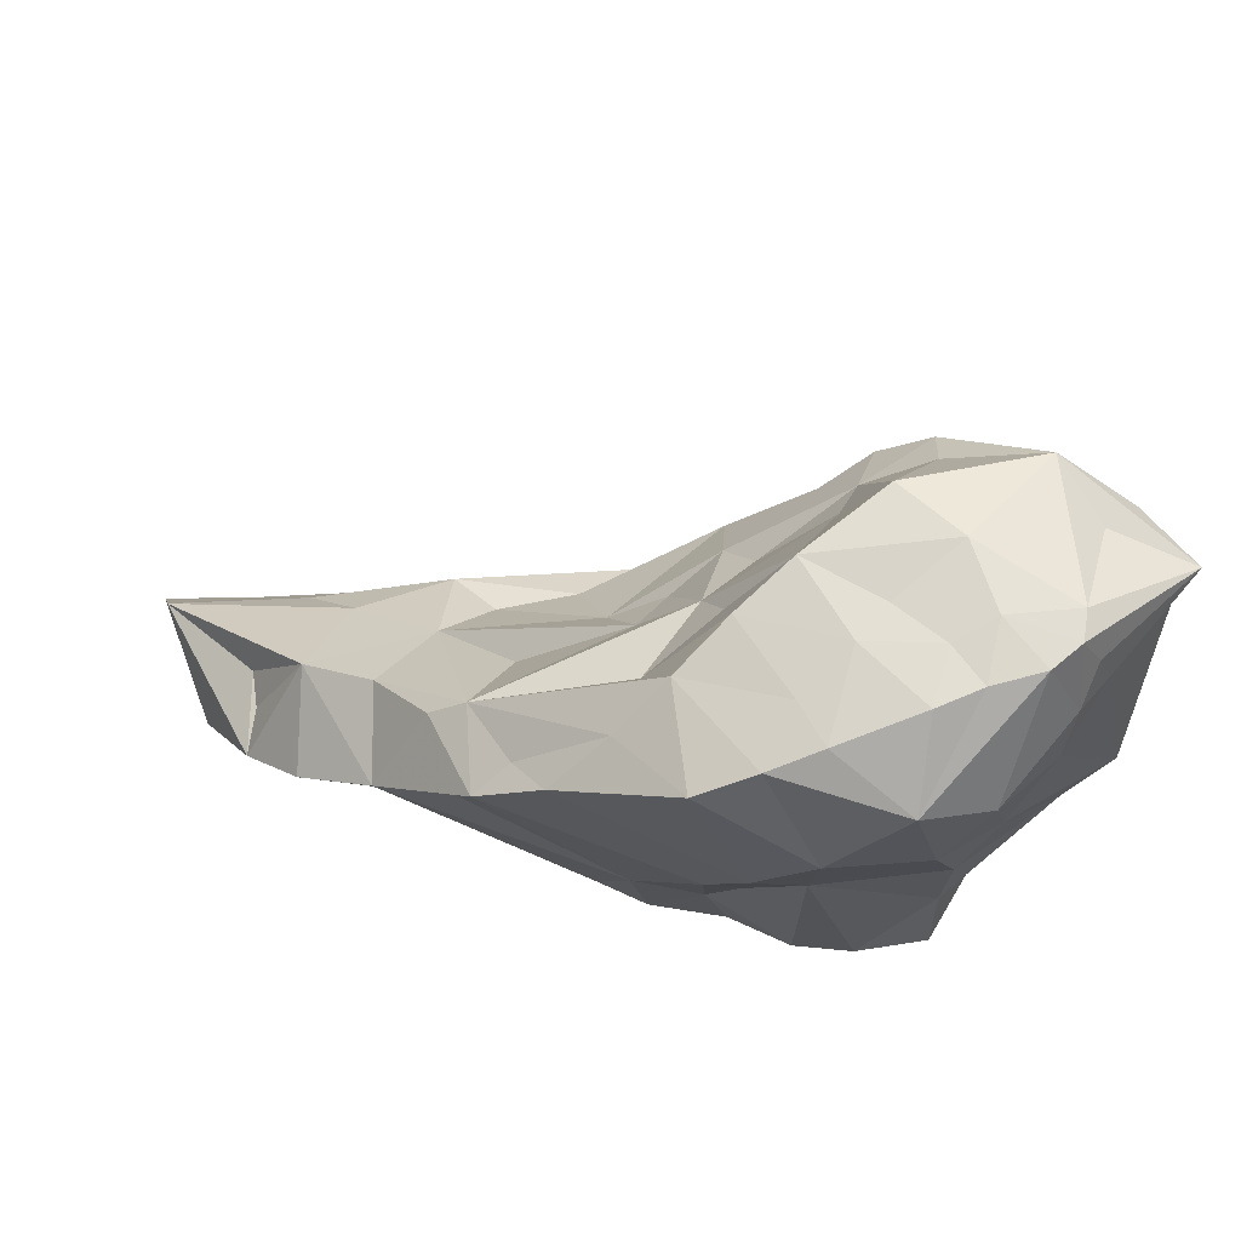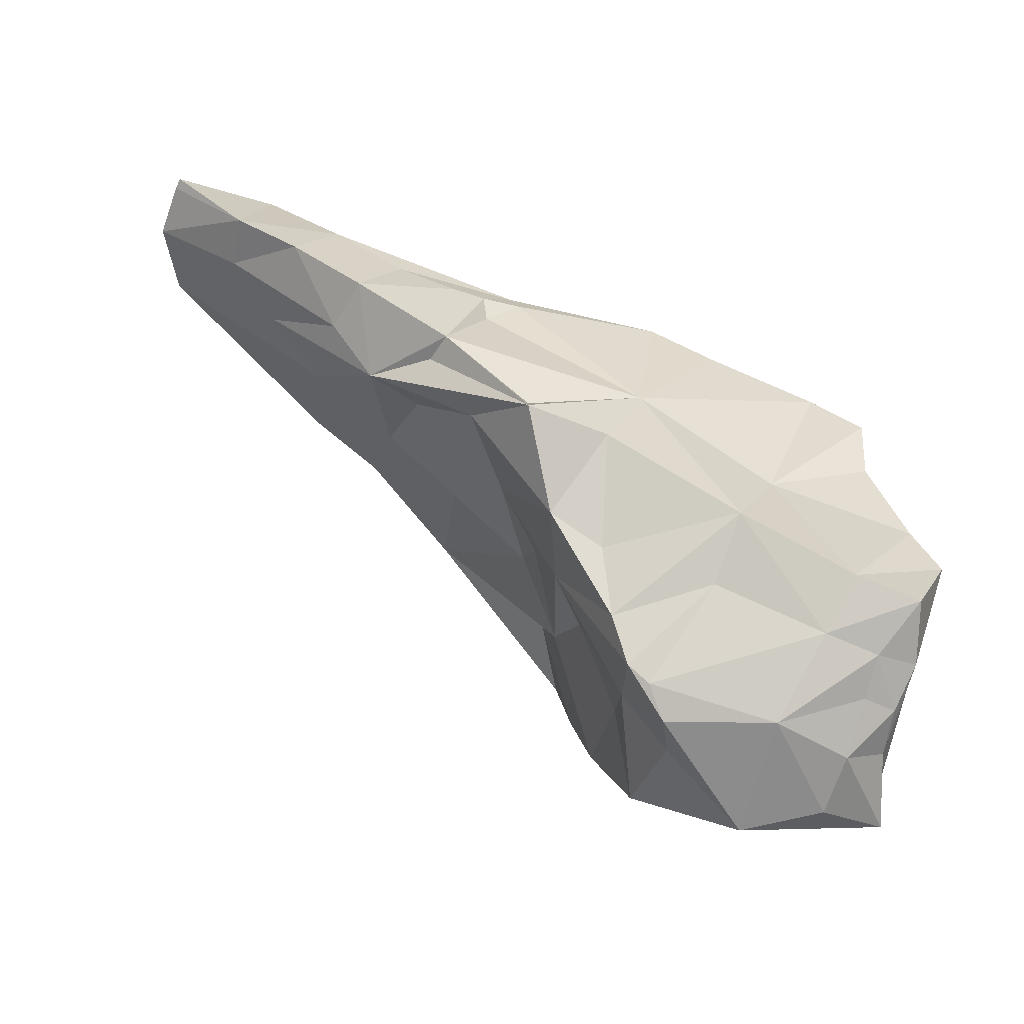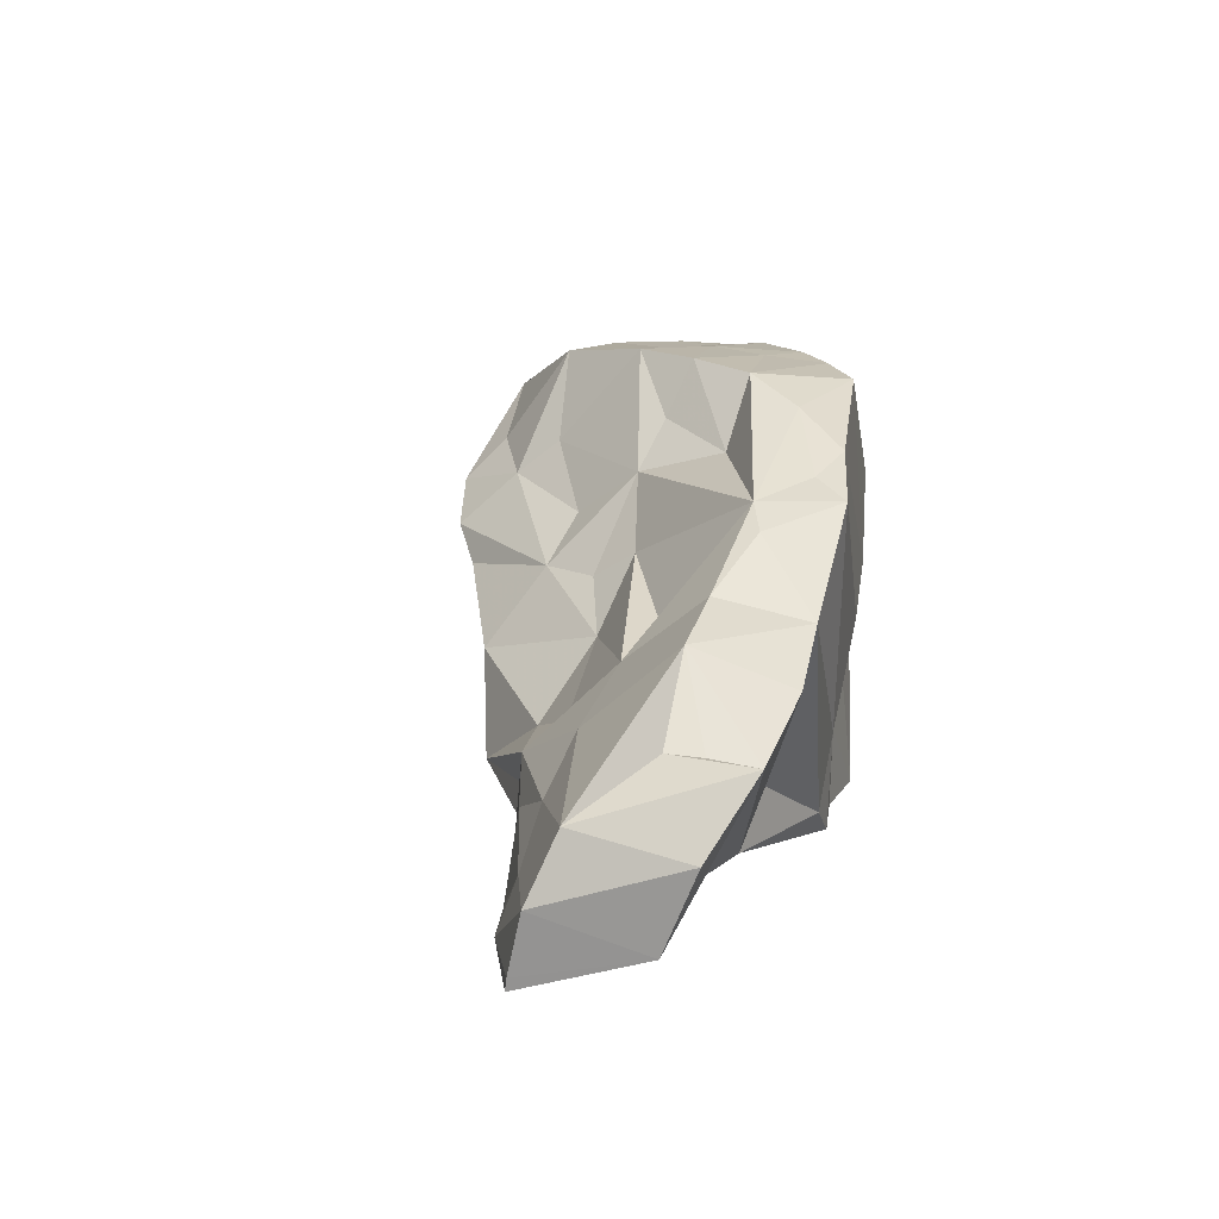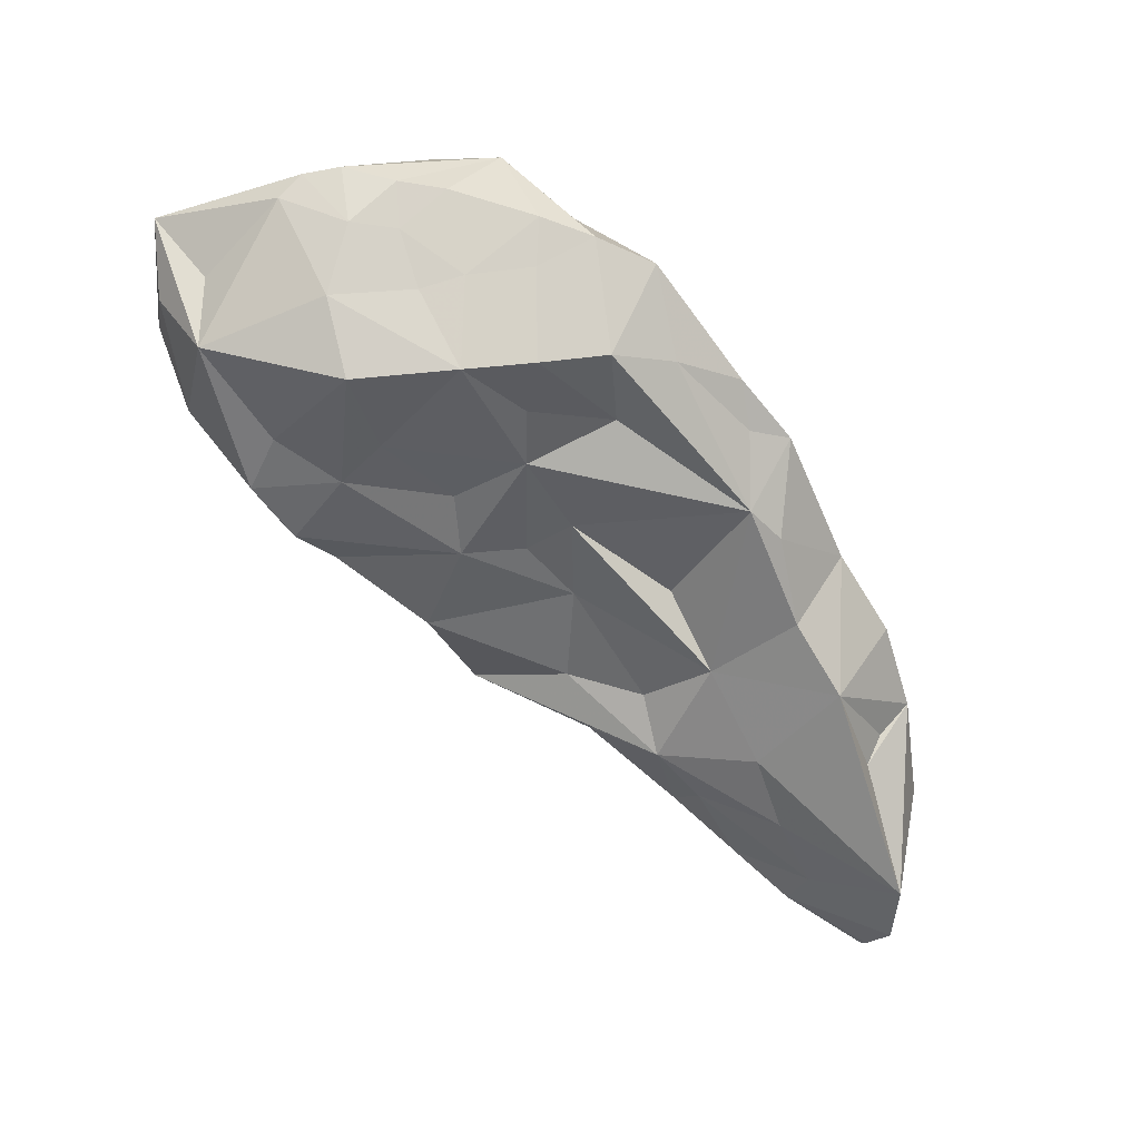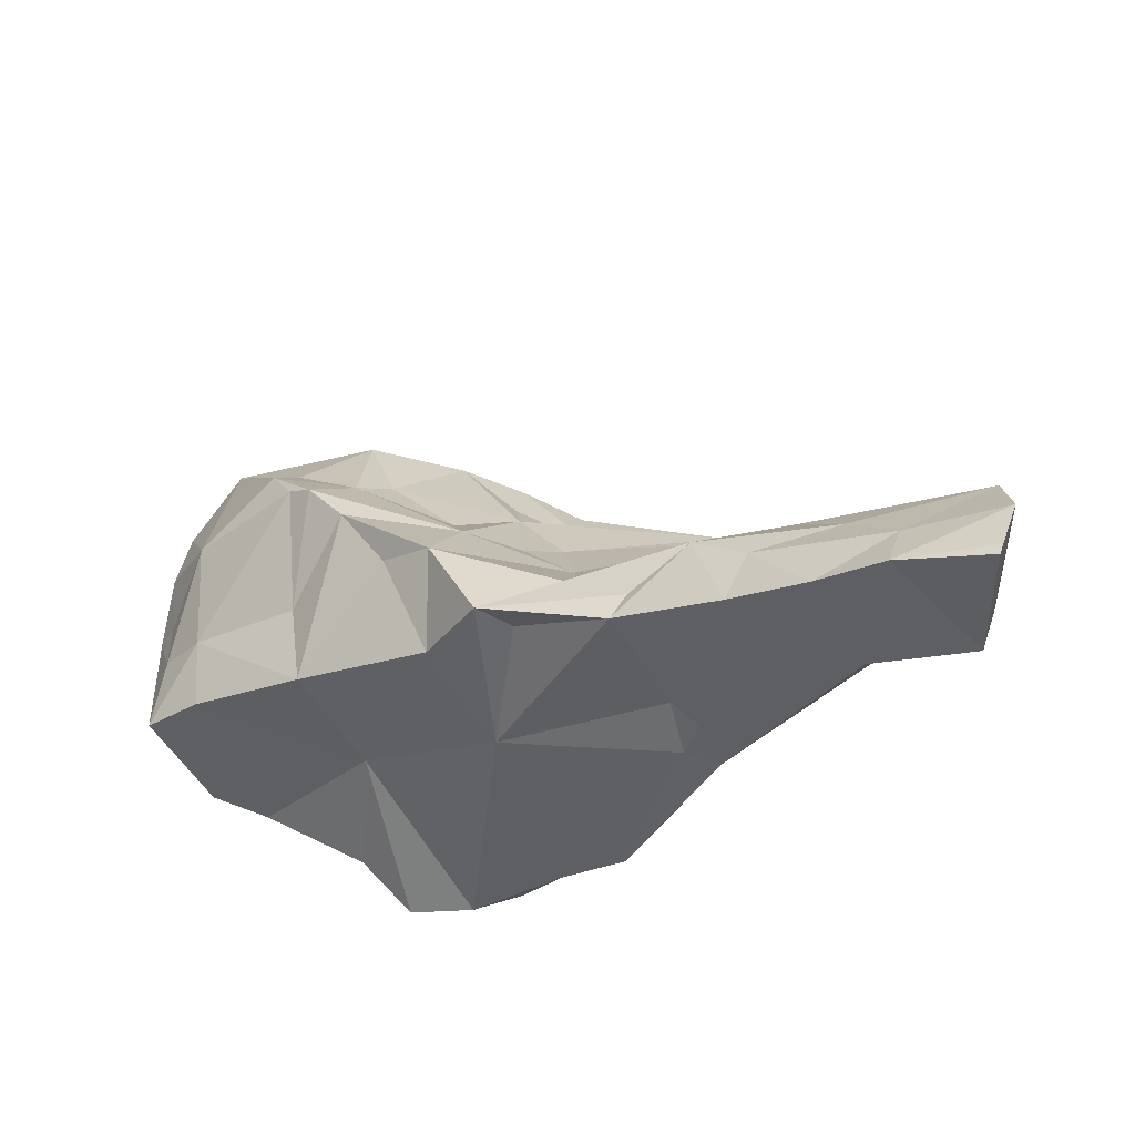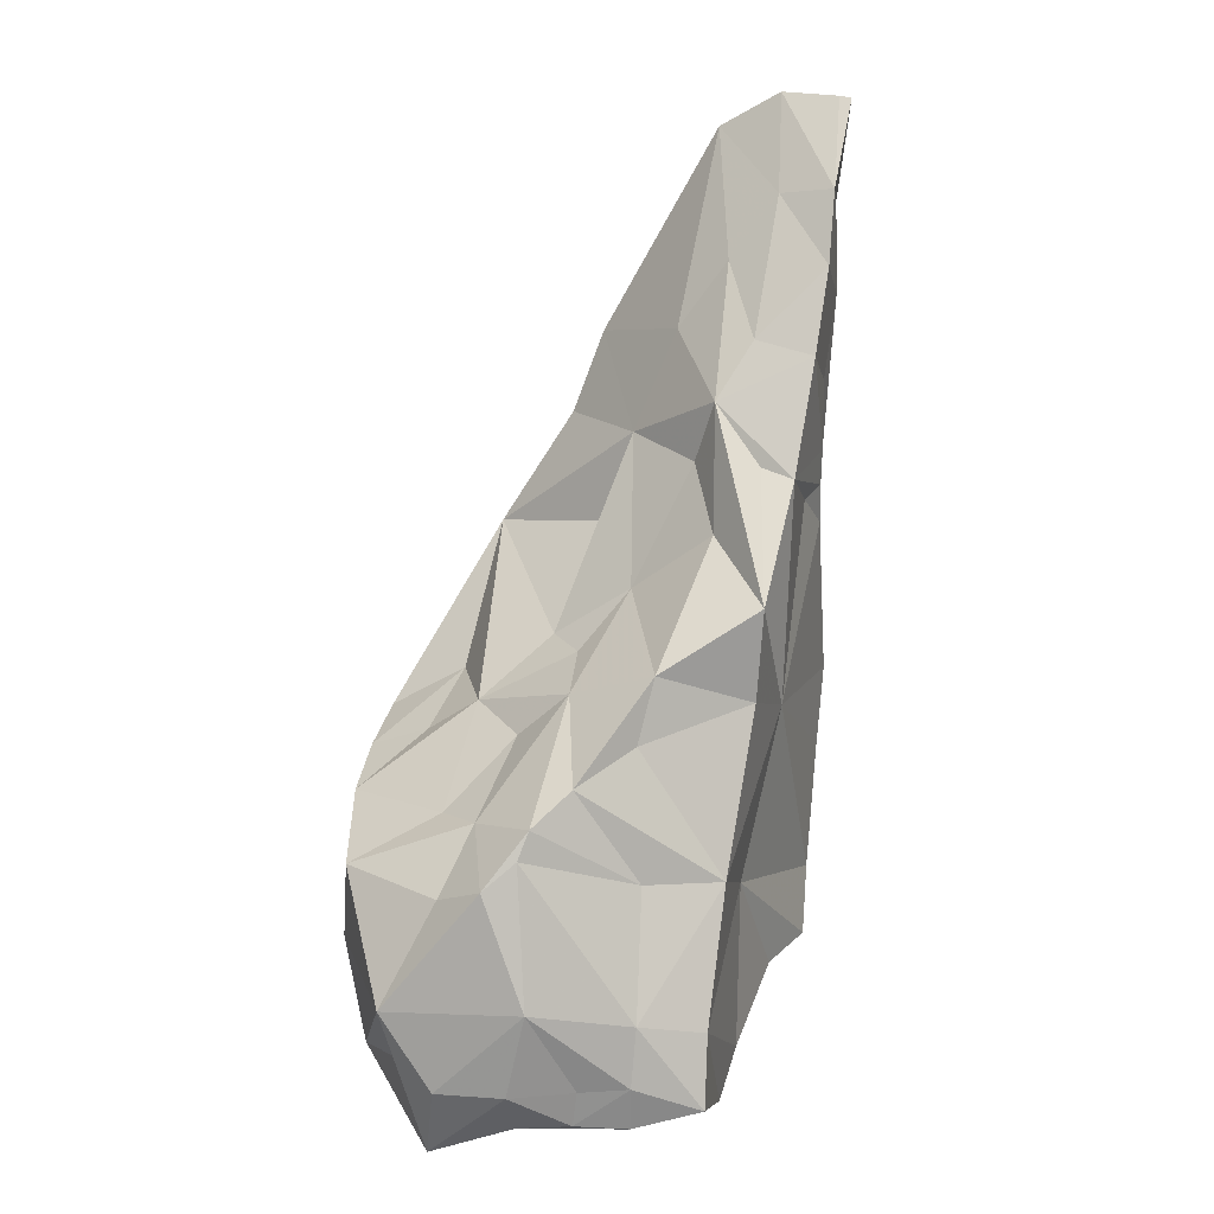
<metadata>
{"format":"obj","ext":"obj","renderer":"f3d","projection":"perspective","resolution":1024,"background":"white","views":[{"elev":68.2,"azim":28.6,"up":"+Y"},{"elev":-77.3,"azim":-12.2,"up":"+Z"},{"elev":1.7,"azim":-66.6,"up":"+Y"},{"elev":73.0,"azim":-119.6,"up":"+Y"},{"elev":-45.9,"azim":-128.4,"up":"+Y"},{"elev":-76.7,"azim":-84.5,"up":"+Z"}]}
</metadata>
<code>
g Alpha_122_Hull
o Alpha_122_Hull
v 6.039 9.639 12.66
v 6.269 9.857 11.68
v 5.929 10.04 12.76
v 2.07 6.246 14.67
v 0.7826 7.586 15.61
v 0.1946 7.088 15.54
v 0.4196 7.916 14.87
v 0.06582 7.16 15.17
v 2.757 7.747 12.16
v 2.363 6.866 12.37
v 1.894 7.189 13.05
v 2.865 9.342 15.25
v 3.145 9.705 14.77
v 2.511 9.131 15.12
v 1.379 7.276 13.53
v 2.331 7.879 13.36
v 2.689 8.543 13.54
v 2.756 8.349 13.14
v 5.023 8.951 11.2
v 5.663 9.733 11.4
v 5.72 9.171 11.32
v 0.8907 7.076 13.39
v 1.515 6.515 13.06
v 0.6123 6.251 13.44
v 1.412 6.769 13.16
v 2.377 6.919 12.77
v 3.739 9.225 11.99
v 3.295 8.877 12.77
v 3.756 9.501 12.39
v -0.4269 6.484 15.32
v -1.191 6.806 14.65
v -1.424 6.286 14.48
v -0.468 5.858 15.04
v 1.178 7.745 14.06
v 4.173 6.41 14.7
v 4.752 6.559 14.7
v 3.994 7.071 14.78
v 5.777 10.36 12.83
v 5.688 10.35 12.58
v 5.832 8.822 13.72
v 5.981 9.29 13.24
v 5.764 9.579 13.92
v 0.2573 5.956 14.53
v 2.144 6.793 14.78
v 5.525 8.782 14.2
v 5.32 9.936 14.38
v 5.655 8.022 13.96
v 6.116 7.376 12.81
v 4.083 10.3 12.33
v 4.985 10.08 11.47
v 4.211 9.55 11.66
v 4.248 10.13 14.65
v 4.221 10.21 14.09
v 3.351 10.01 14.28
v 4.279 7.655 14.76
v 4.034 8 14.97
v 3.414 7.089 14.98
v 0.453 6.717 13.57
v -0.1524 6.846 14.04
v -0.6392 6.397 14.09
v -0.1129 7.2 14.92
v 0.3666 7.307 14.08
v 4.069 9.188 11.33
v 3.141 9.205 13.38
v 4.395 7.352 11.98
v 5.452 7.602 11.59
v 4.766 7.218 12.96
v -0.6446 5.961 13.91
v -1.35 5.831 14.34
v 3.664 8.784 11.47
v 3.88 8.896 11.41
v 3.122 6.99 12.44
v 3.269 7.935 12.04
v 1.953 8.936 14.82
v 1.073 8.239 14.81
v 1.908 8.004 14.08
v 5.22 6.594 14.51
v 3.429 6.745 13.4
v 0.9364 6.135 14.29
v -0.05979 6.07 13.7
v 5.636 7.379 14.02
v 5.709 6.691 14.16
v 5.74 7.022 13.63
v 1.492 6.2 14.16
v 1.793 6.234 14.2
v 1.86 6.392 13.97
v -1.324 5.736 14.32
v 1.683 8.705 14.97
v 2.342 8.935 15.44
v 3.109 6.466 14.96
v 2.137 6.256 14.34
v 4.753 8.262 14.67
v 1.824 8.276 15.33
v 4.844 9.235 14.79
v 4.382 8.468 14.92
v 1.447 8.04 15.5
v 4.392 10.32 13.55
v 4.97 10.38 13.28
v 4.47 10.31 13.18
v 2.962 8.431 12.63
v 6.379 7.555 12.37
v 6.174 9.638 11.77
v 6.083 9.142 11.56
v 5.663 10.39 13.14
v 5.191 10.44 12.95
v 3.065 9.349 14.18
v 3.539 6.281 14.88
v 5.759 8.633 11.4
v 5.778 8.224 11.41
v 5.287 8.135 11.43
v 4.739 10.41 12.52
v 3.387 9.653 13.52
v 3.869 9.964 15
v 3.526 10.15 13.71
v 3.733 10.26 13.15
v 5.959 9.77 13.05
v 5.333 10.4 13.46
v 4.571 10.26 14.32
v 5.08 10.39 13.77
v 5.536 9.989 11.79
v 4.296 7.996 11.81
v 6.145 8.262 11.5
v 6.031 7.68 11.46
v 3.455 8.44 11.7
v 6.057 8.699 11.46
f -125 -124 -123
f -122 -121 -120
f -119 -118 -120
f -117 -116 -115
f -114 -113 -112
f -115 -111 -110
f -110 -109 -108
f -107 -106 -105
f -104 -103 -102
f -104 -101 -103
f -100 -103 -116
f -99 -98 -97
f -96 -95 -94
f -96 -94 -93
f -104 -92 -111
f -91 -90 -89
f -88 -124 -87
f -88 -123 -124
f -86 -85 -84
f -120 -83 -122
f -82 -121 -122
f -81 -84 -80
f -79 -78 -86
f -111 -115 -104
f -77 -76 -75
f -104 -115 -116
f -101 -104 -116
f -74 -73 -72
f -71 -70 -89
f -69 -89 -70
f -104 -102 -68
f -67 -66 -95
f -119 -95 -65
f -119 -64 -95
f -63 -99 -75
f -109 -62 -108
f -77 -75 -99
f -101 -116 -103
f -61 -60 -59
f -64 -67 -95
f -58 -94 -66
f -57 -94 -58
f -56 -99 -63
f -56 -63 -55
f -66 -94 -95
f -92 -109 -110
f -54 -53 -61
f -52 -92 -51
f -52 -50 -92
f -118 -65 -120
f -67 -104 -68
f -67 -64 -104
f -120 -95 -96
f -120 -65 -95
f -59 -49 -48
f -91 -48 -49
f -47 -46 -102
f -68 -102 -46
f -68 -66 -67
f -68 -46 -66
f -45 -49 -44
f -43 -45 -44
f -47 -102 -42
f -42 -102 -103
f -41 -42 -103
f -40 -41 -103
f -47 -83 -46
f -93 -94 -57
f -58 -39 -57
f -93 -57 -39
f -93 -39 -58
f -83 -93 -58
f -46 -83 -58
f -66 -46 -58
f -48 -103 -100
f -40 -103 -48
f -120 -96 -93
f -120 -93 -83
f -47 -122 -83
f -38 -52 -51
f -52 -38 -37
f -122 -36 -82
f -104 -64 -92
f -40 -35 -41
f -35 -122 -41
f -42 -41 -122
f -42 -122 -47
f -52 -109 -50
f -114 -112 -37
f -119 -65 -118
f -113 -72 -52
f -34 -79 -81
f -69 -37 -33
f -32 -31 -34
f -119 -121 -30
f -51 -119 -30
f -119 -120 -121
f -82 -30 -121
f -69 -30 -36
f -82 -36 -30
f -69 -33 -30
f -29 -28 -27
f -113 -52 -112
f -26 -98 -99
f -37 -30 -33
f -37 -38 -30
f -30 -38 -51
f -32 -81 -80
f -116 -117 -54
f -86 -84 -81
f -112 -52 -37
f -92 -119 -51
f -50 -109 -92
f -107 -76 -106
f -119 -92 -64
f -110 -117 -115
f -25 -24 -125
f -25 -23 -24
f -22 -88 -21
f -62 -26 -108
f -62 -98 -26
f -62 -52 -20
f -32 -34 -81
f -117 -53 -54
f -91 -49 -90
f -110 -111 -92
f -110 -26 -117
f -110 -108 -26
f -19 -89 -69
f -23 -124 -24
f -107 -18 -17
f -16 -107 -17
f -28 -15 -27
f -52 -62 -109
f -20 -52 -72
f -87 -15 -21
f -14 -62 -20
f -31 -114 -70
f -70 -114 -37
f -87 -76 -15
f -74 -72 -13
f -21 -15 -28
f -32 -74 -13
f -15 -76 -77
f -12 -11 -14
f -10 -84 -85
f -21 -28 -9
f -97 -98 -62
f -80 -8 -74
f -32 -80 -74
f -81 -79 -86
f -7 -8 -80
f -7 -29 -8
f -6 -76 -87
f -124 -6 -87
f -106 -76 -124
f -6 -124 -76
f -24 -124 -125
f -87 -21 -88
f -10 -88 -22
f -123 -88 -10
f -15 -11 -27
f -15 -77 -11
f -18 -107 -105
f -21 -9 -22
f -84 -10 -22
f -8 -29 -73
f -86 -25 -85
f -86 -78 -25
f -45 -78 -79
f -43 -78 -45
f -27 -11 -29
f -28 -29 -7
f -123 -10 -125
f -73 -74 -8
f -13 -72 -113
f -114 -13 -113
f -31 -13 -114
f -32 -13 -31
f -12 -29 -11
f -12 -20 -72
f -14 -20 -12
f -73 -12 -72
f -73 -29 -12
f -9 -28 -7
f -80 -22 -9
f -80 -84 -22
f -19 -91 -89
f -19 -48 -91
f -34 -45 -79
f -125 -10 -85
f -11 -77 -97
f -11 -62 -14
f -11 -97 -62
f -80 -9 -7
f -56 -55 -5
f -78 -60 -25
f -34 -49 -45
f -69 -70 -37
f -25 -125 -85
f -89 -90 -71
f -122 -19 -36
f -35 -19 -122
f -90 -49 -34
f -59 -78 -43
f -59 -44 -49
f -59 -43 -44
f -25 -4 -23
f -71 -34 -31
f -70 -71 -31
f -90 -34 -71
f -40 -48 -35
f -35 -48 -19
f -36 -19 -69
f -17 -4 -3
f -48 -100 -116
f -48 -116 -54
f -77 -99 -97
f -117 -26 -2
f -117 -2 -53
f -55 -63 -107
f -105 -124 -23
f -106 -124 -105
f -17 -1 -4
f -18 -1 -17
f -61 -2 -5
f -53 -2 -61
f -1 -105 -23
f -18 -105 -1
f -48 -61 -59
f -54 -61 -48
f -55 -16 -5
f -55 -107 -16
f -78 -59 -60
f -16 -61 -5
f -16 -60 -61
f -56 -26 -99
f -56 -2 -26
f -2 -56 -5
f -3 -4 -25
f -4 -1 -23
f -63 -76 -107
f -75 -76 -63
f -60 -3 -25
f -3 -16 -17
f -60 -16 -3

</code>
